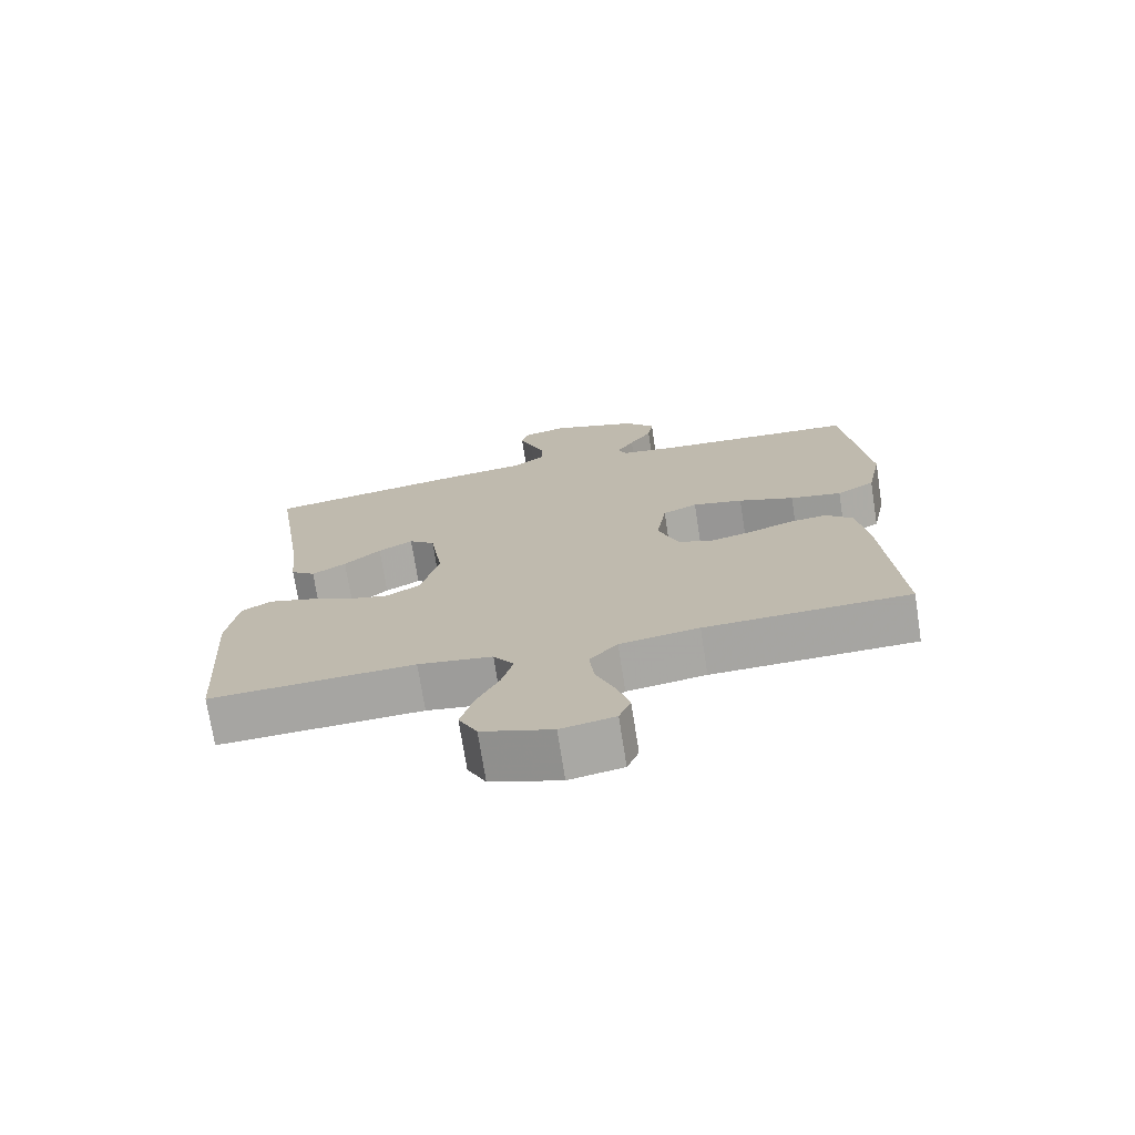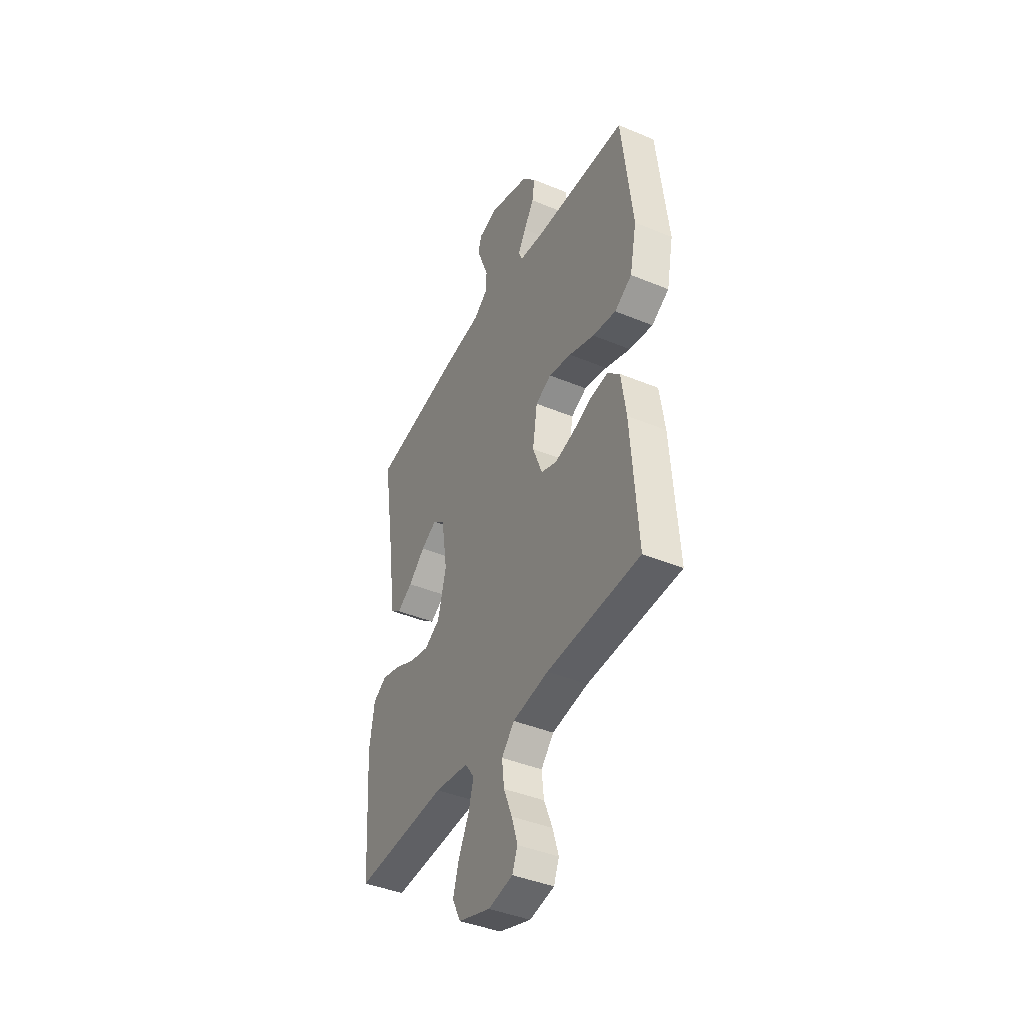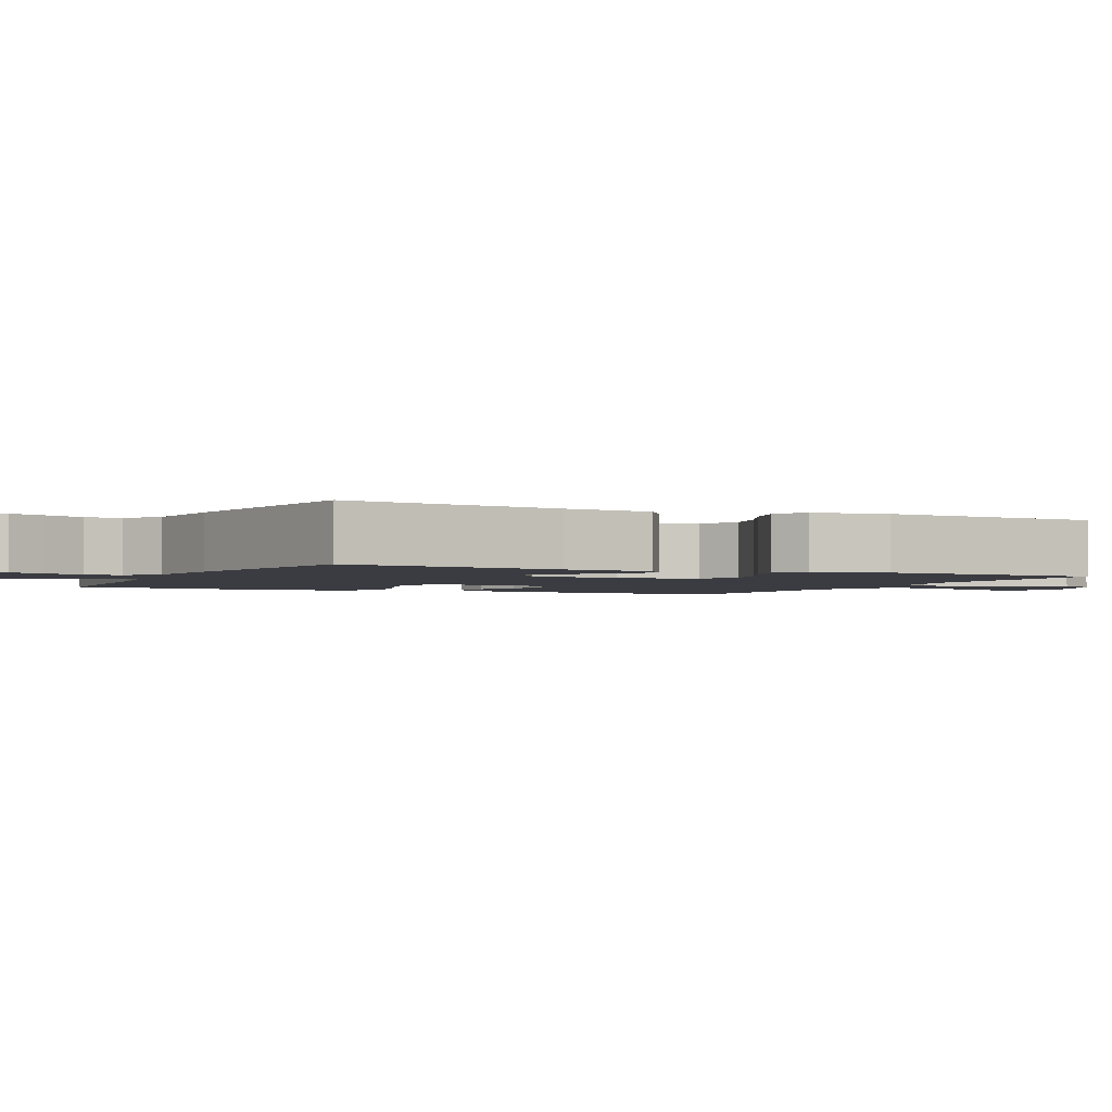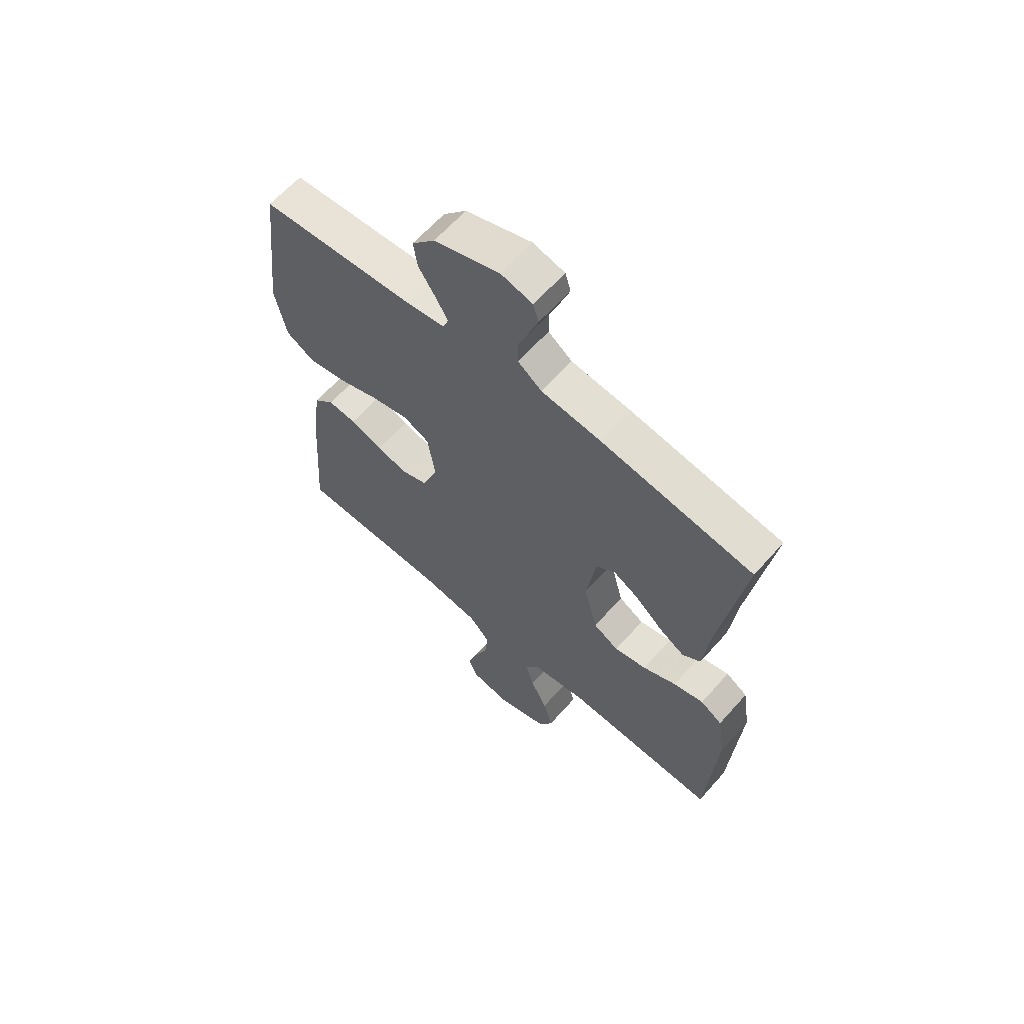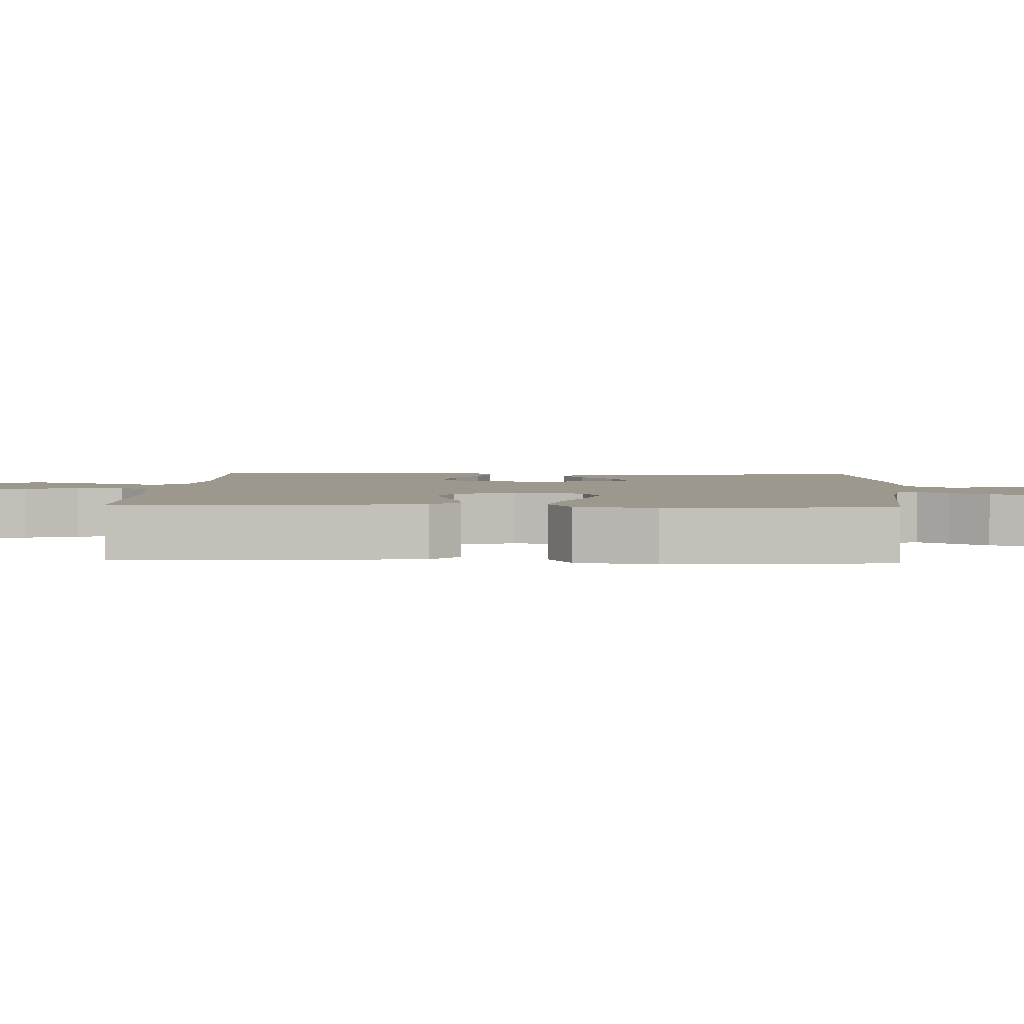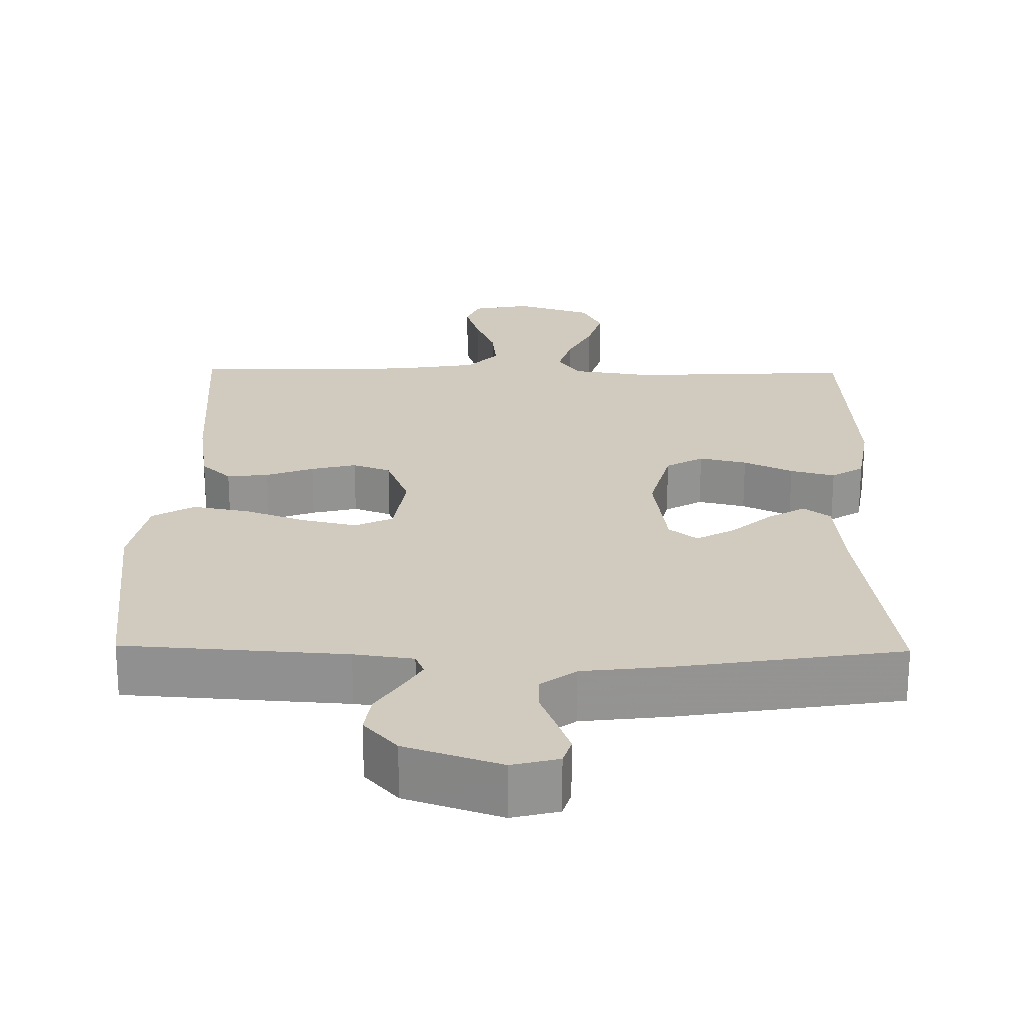
<metadata>
{"format":"obj","ext":"obj","renderer":"f3d","projection":"perspective","resolution":1024,"background":"white","views":[{"elev":-73.1,"azim":-171.1,"up":"+Z"},{"elev":-41.8,"azim":-116.6,"up":"+Z"},{"elev":-2.2,"azim":64.5,"up":"+Y"},{"elev":63.1,"azim":41.5,"up":"+Z"},{"elev":3.2,"azim":-86.9,"up":"+Y"},{"elev":23.5,"azim":0.9,"up":"+Y"}]}
</metadata>
<code>
v -0.5 0.07 0.5
v -0.2 0.07 0.52
v -0.12 0.07 0.531
v -0.108 0.07 0.56
v -0.133 0.07 0.602
v -0.166 0.07 0.653
v -0.174 0.07 0.706
v -0.129 0.07 0.757
v 0 0.07 0.801
v 0.063 0.07 0.785
v 0.074 0.07 0.749
v 0.056 0.07 0.7
v 0.035 0.07 0.646
v 0.035 0.07 0.597
v 0.082 0.07 0.562
v 0.2 0.07 0.548
v 0.5 0.07 0.5
v 0.454 0.07 0.2
v 0.441 0.07 0.078
v 0.405 0.07 0.051
v 0.355 0.07 0.081
v 0.301 0.07 0.129
v 0.25 0.07 0.157
v 0.212 0.07 0.127
v 0.193 0.07 0
v 0.22 0.07 -0.104
v 0.27 0.07 -0.133
v 0.334 0.07 -0.118
v 0.4 0.07 -0.087
v 0.46 0.07 -0.071
v 0.503 0.07 -0.098
v 0.519 0.07 -0.2
v 0.5 0.07 -0.5
v 0.2 0.07 -0.485
v 0.091 0.07 -0.501
v 0.061 0.07 -0.544
v 0.078 0.07 -0.603
v 0.111 0.07 -0.67
v 0.13 0.07 -0.735
v 0.103 0.07 -0.788
v 0 0.07 -0.822
v -0.079 0.07 -0.807
v -0.096 0.07 -0.764
v -0.077 0.07 -0.702
v -0.05 0.07 -0.635
v -0.043 0.07 -0.572
v -0.084 0.07 -0.527
v -0.2 0.07 -0.509
v -0.5 0.07 -0.5
v -0.478 0.07 -0.2
v -0.462 0.07 -0.092
v -0.422 0.07 -0.054
v -0.366 0.07 -0.06
v -0.302 0.07 -0.084
v -0.241 0.07 -0.099
v -0.19 0.07 -0.08
v -0.159 0.07 0
v -0.174 0.07 0.096
v -0.225 0.07 0.12
v -0.299 0.07 0.103
v -0.381 0.07 0.073
v -0.457 0.07 0.059
v -0.513 0.07 0.092
v -0.535 0.07 0.2
v -0.5 0 0.5
v -0.2 0 0.52
v -0.12 0 0.531
v -0.108 0 0.56
v -0.133 0 0.602
v -0.166 0 0.653
v -0.174 0 0.706
v -0.129 0 0.757
v 0 0 0.801
v 0.063 0 0.785
v 0.074 0 0.749
v 0.056 0 0.7
v 0.035 0 0.646
v 0.035 0 0.597
v 0.082 0 0.562
v 0.2 0 0.548
v 0.5 0 0.5
v 0.454 0 0.2
v 0.441 0 0.078
v 0.405 0 0.051
v 0.355 0 0.081
v 0.301 0 0.129
v 0.25 0 0.157
v 0.212 0 0.127
v 0.193 0 0
v 0.22 0 -0.104
v 0.27 0 -0.133
v 0.334 0 -0.118
v 0.4 0 -0.087
v 0.46 0 -0.071
v 0.503 0 -0.098
v 0.519 0 -0.2
v 0.5 0 -0.5
v 0.2 0 -0.485
v 0.091 0 -0.501
v 0.061 0 -0.544
v 0.078 0 -0.603
v 0.111 0 -0.67
v 0.13 0 -0.735
v 0.103 0 -0.788
v 0 0 -0.822
v -0.079 0 -0.807
v -0.096 0 -0.764
v -0.077 0 -0.702
v -0.05 0 -0.635
v -0.043 0 -0.572
v -0.084 0 -0.527
v -0.2 0 -0.509
v -0.5 0 -0.5
v -0.478 0 -0.2
v -0.462 0 -0.092
v -0.422 0 -0.054
v -0.366 0 -0.06
v -0.302 0 -0.084
v -0.241 0 -0.099
v -0.19 0 -0.08
v -0.159 0 0
v -0.174 0 0.096
v -0.225 0 0.12
v -0.299 0 0.103
v -0.381 0 0.073
v -0.457 0 0.059
v -0.513 0 0.092
v -0.535 0 0.2
f 64 1 2
f 63 64 2
f 62 63 2
f 61 62 2
f 60 61 2
f 59 60 2 3
f 58 59 3 4
f 57 58 4
f 52 53 54
f 51 52 54
f 50 51 54
f 49 50 54
f 48 49 54
f 47 48 54 55
f 46 47 55 56
f 43 44 45
f 42 43 45
f 41 42 45
f 40 41 45
f 39 40 45
f 38 39 45
f 37 38 45
f 36 37 45 46
f 46 56 57
f 36 46 57
f 35 36 57
f 32 33 34
f 31 32 34
f 30 31 34
f 29 30 34
f 28 29 34
f 27 28 34 35
f 20 21 22
f 19 20 22
f 18 19 22
f 18 22 23
f 17 18 23
f 16 17 23
f 15 16 23
f 14 15 23 24
f 11 12 13
f 10 11 13
f 9 10 13
f 8 9 13
f 7 8 13
f 6 7 13
f 5 6 13
f 4 5 13 14
f 14 24 25
f 4 14 25
f 57 4 25
f 26 27 35 57
f 25 26 57
f 66 65 128
f 66 128 127
f 66 127 126
f 66 126 125
f 66 125 124
f 67 66 124 123
f 68 67 123 122
f 68 122 121
f 118 117 116
f 118 116 115
f 118 115 114
f 118 114 113
f 118 113 112
f 119 118 112 111
f 120 119 111 110
f 109 108 107
f 109 107 106
f 109 106 105
f 109 105 104
f 109 104 103
f 109 103 102
f 109 102 101
f 110 109 101 100
f 121 120 110
f 121 110 100
f 121 100 99
f 98 97 96
f 98 96 95
f 98 95 94
f 98 94 93
f 98 93 92
f 99 98 92 91
f 86 85 84
f 86 84 83
f 86 83 82
f 87 86 82
f 87 82 81
f 87 81 80
f 87 80 79
f 88 87 79 78
f 77 76 75
f 77 75 74
f 77 74 73
f 77 73 72
f 77 72 71
f 77 71 70
f 77 70 69
f 78 77 69 68
f 89 88 78
f 89 78 68
f 89 68 121
f 121 99 91 90
f 121 90 89
f 1 65 66 2
f 2 66 67 3
f 3 67 68 4
f 4 68 69 5
f 5 69 70 6
f 6 70 71 7
f 7 71 72 8
f 8 72 73 9
f 9 73 74 10
f 10 74 75 11
f 11 75 76 12
f 12 76 77 13
f 13 77 78 14
f 14 78 79 15
f 15 79 80 16
f 16 80 81 17
f 17 81 82 18
f 18 82 83 19
f 19 83 84 20
f 20 84 85 21
f 21 85 86 22
f 22 86 87 23
f 23 87 88 24
f 24 88 89 25
f 25 89 90 26
f 26 90 91 27
f 27 91 92 28
f 28 92 93 29
f 29 93 94 30
f 30 94 95 31
f 31 95 96 32
f 32 96 97 33
f 33 97 98 34
f 34 98 99 35
f 35 99 100 36
f 36 100 101 37
f 37 101 102 38
f 38 102 103 39
f 39 103 104 40
f 40 104 105 41
f 41 105 106 42
f 42 106 107 43
f 43 107 108 44
f 44 108 109 45
f 45 109 110 46
f 46 110 111 47
f 47 111 112 48
f 48 112 113 49
f 49 113 114 50
f 50 114 115 51
f 51 115 116 52
f 52 116 117 53
f 53 117 118 54
f 54 118 119 55
f 55 119 120 56
f 56 120 121 57
f 57 121 122 58
f 58 122 123 59
f 59 123 124 60
f 60 124 125 61
f 61 125 126 62
f 62 126 127 63
f 63 127 128 64
f 64 128 65 1

</code>
